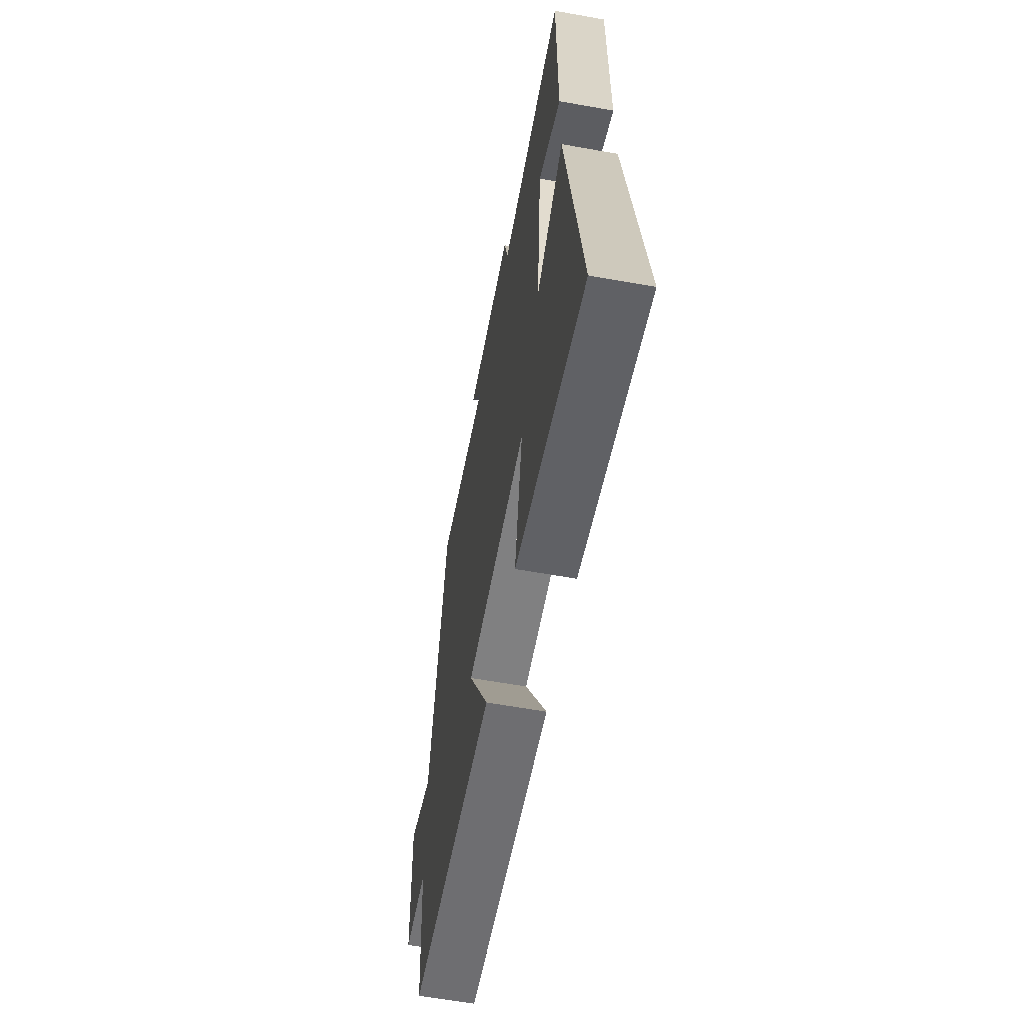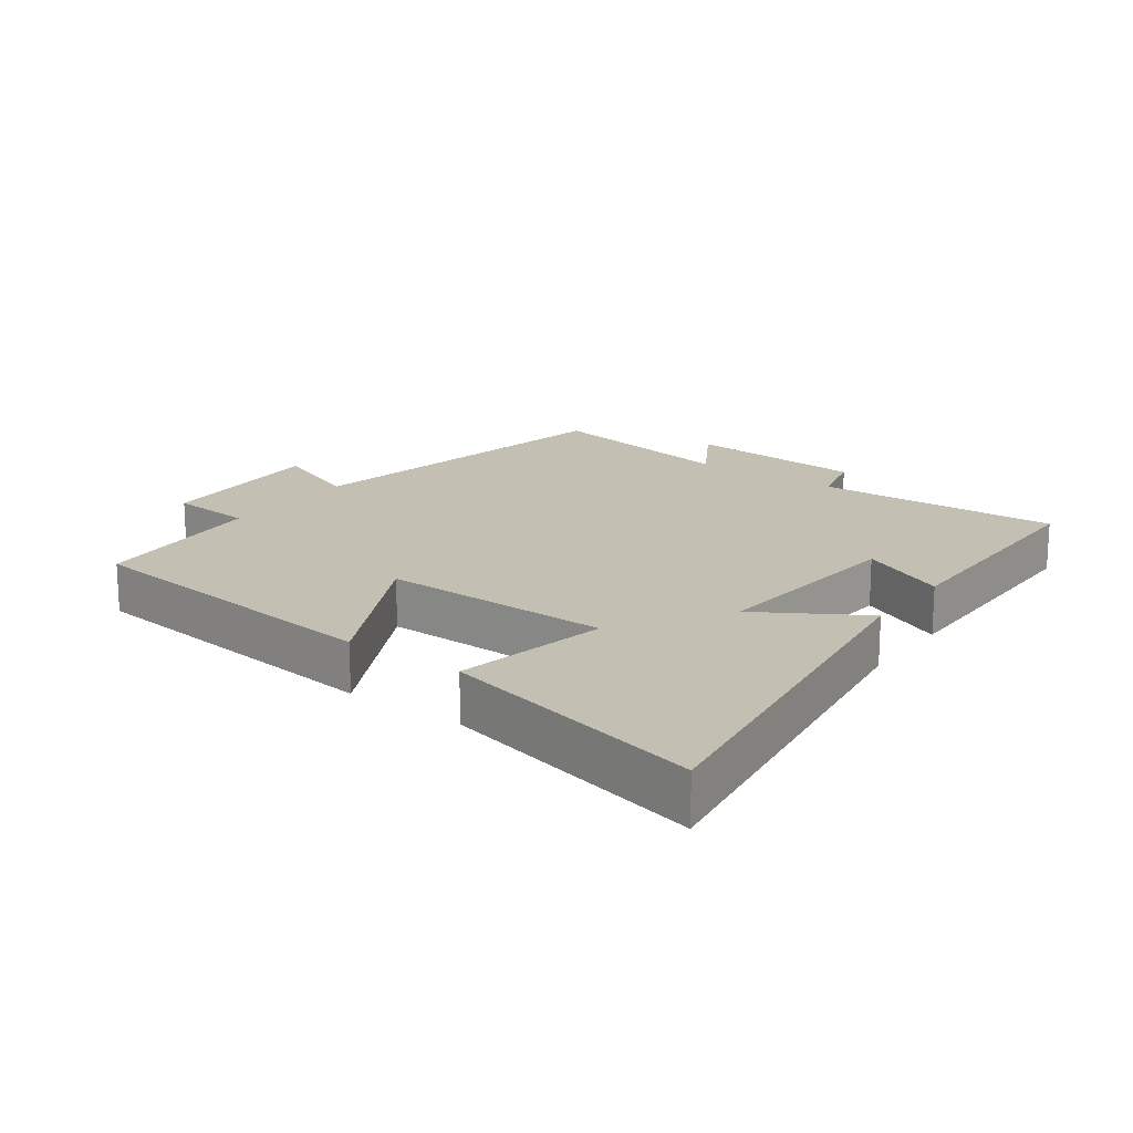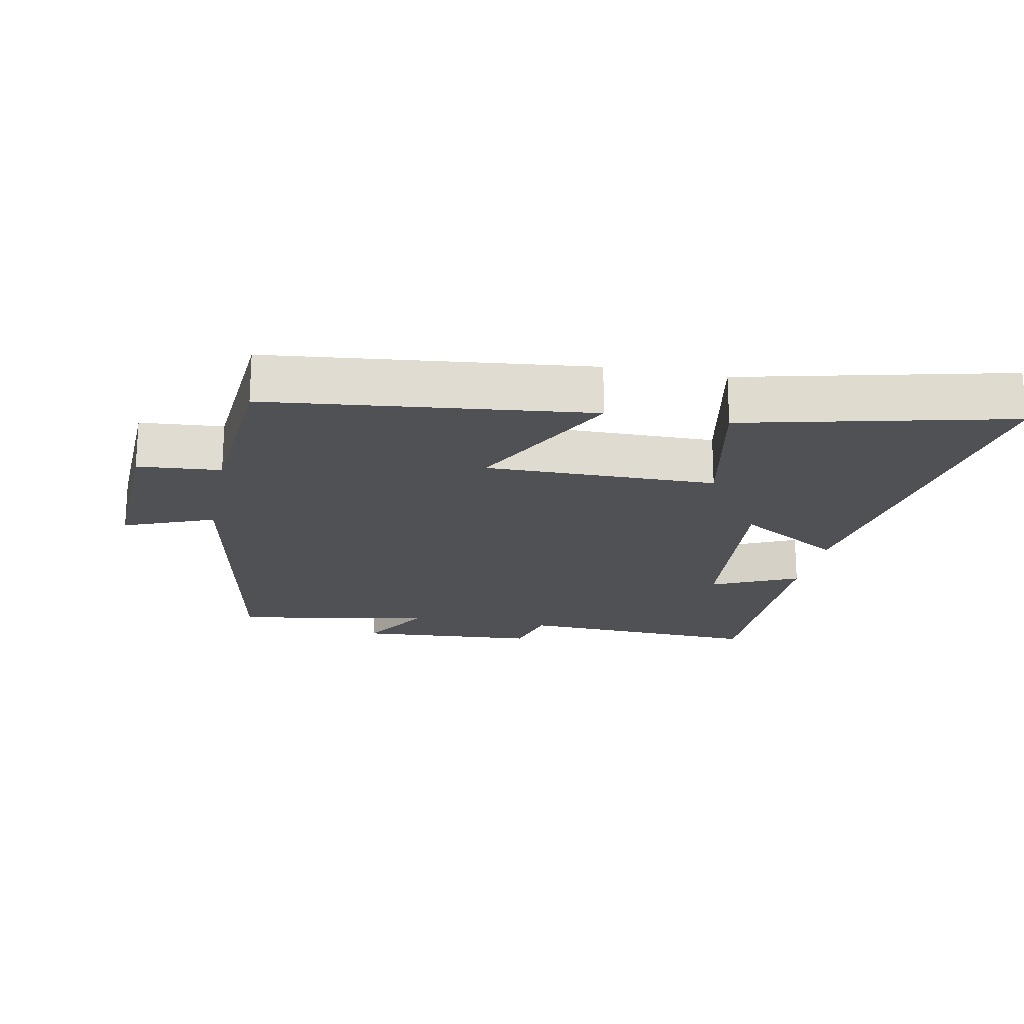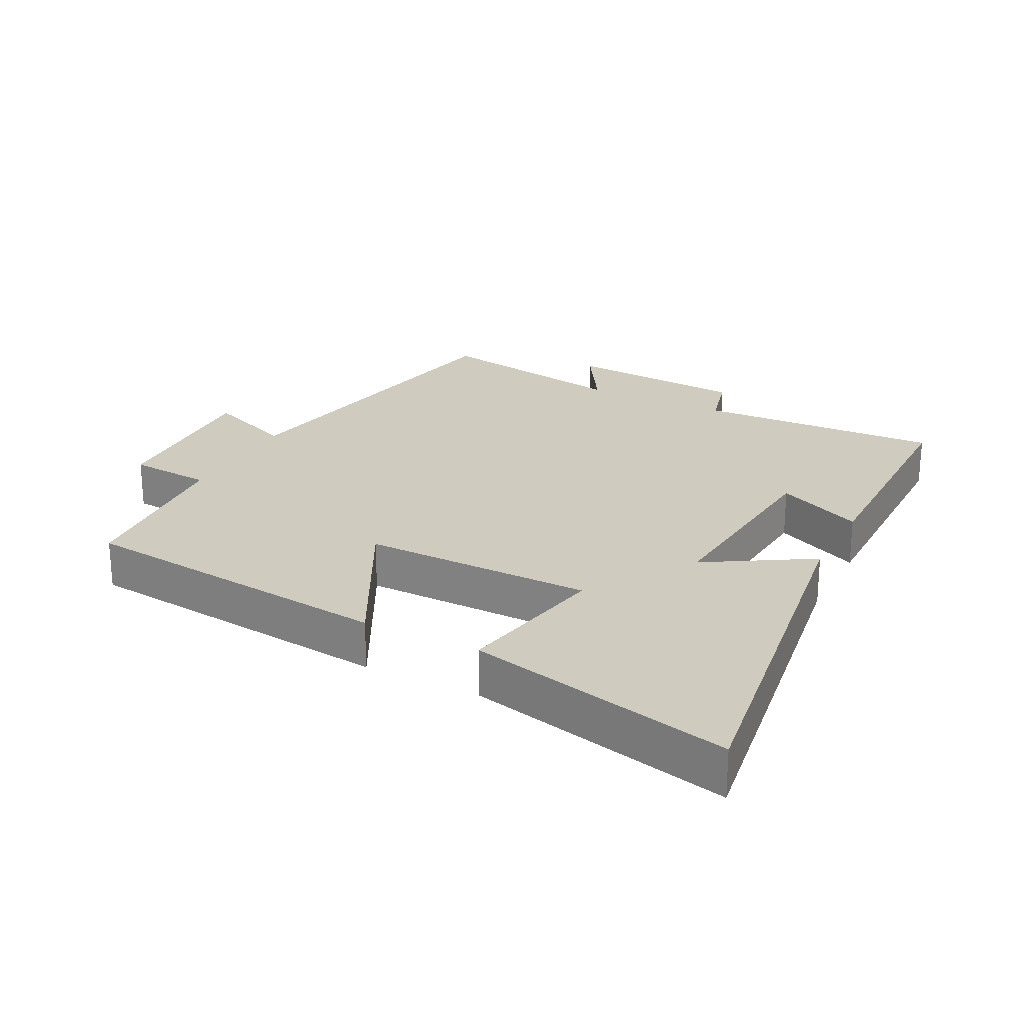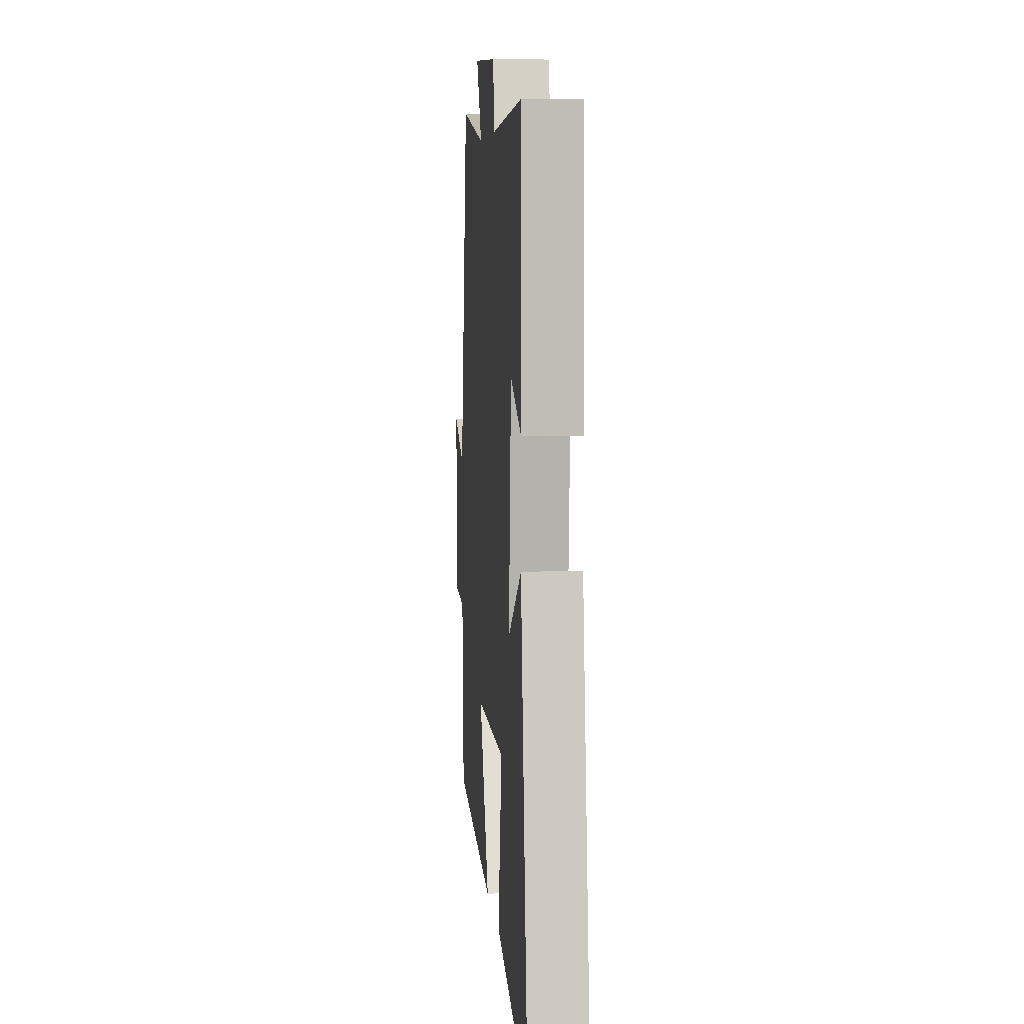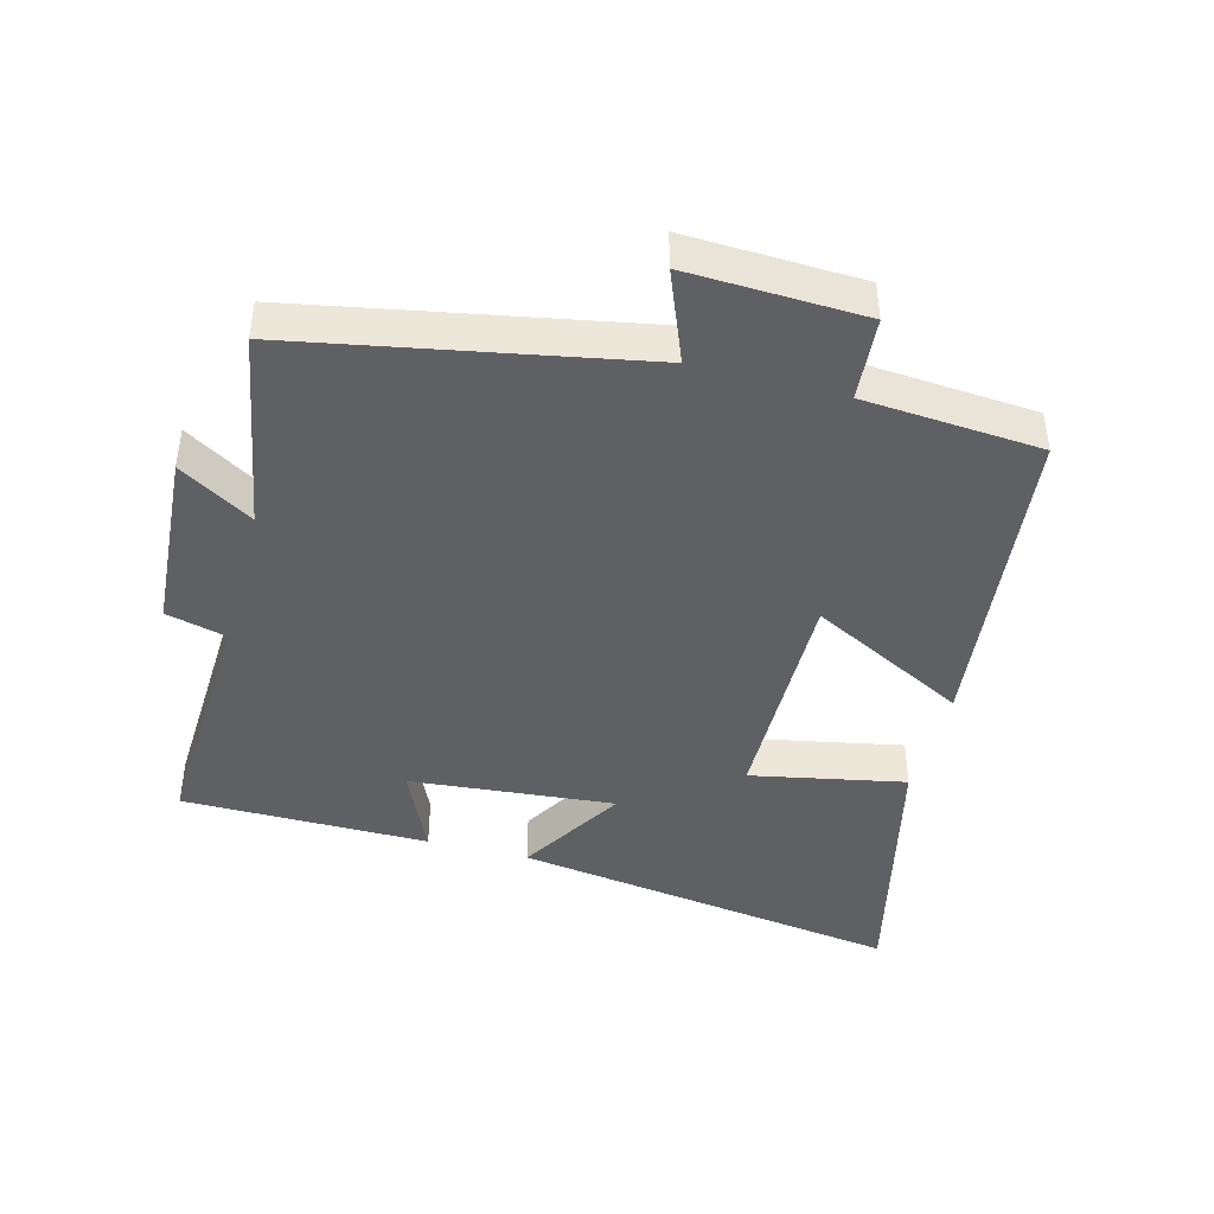
<metadata>
{"format":"obj","ext":"obj","renderer":"f3d","projection":"perspective","resolution":1024,"background":"white","views":[{"elev":-60.8,"azim":-100.4,"up":"+Z"},{"elev":17.7,"azim":-143.8,"up":"+Y"},{"elev":-20.1,"azim":168.8,"up":"+Y"},{"elev":23.7,"azim":-152.9,"up":"+Y"},{"elev":5.6,"azim":-94.9,"up":"+Z"},{"elev":-43.4,"azim":75.1,"up":"+Y"}]}
</metadata>
<code>
v 0.403 0.07 0.554
v 0.5 0.07 0.041
v 0.636 0.07 0.095
v 0.626 0.07 -0.169
v 0.5 0.07 -0.179
v 0.48 0.07 -0.446
v -0.004 0.07 -0.5
v 0.118 0.07 -0.264
v -0.23 0.07 -0.268
v -0.184 0.07 -0.5
v -0.586 0.07 -0.594
v -0.5 0.07 -0.007
v -0.341 0.07 -0.103
v -0.369 0.07 0.205
v -0.5 0.07 0.145
v -0.499 0.07 0.516
v -0.128 0.07 0.5
v -0.105 0.07 0.591
v 0.169 0.07 0.611
v 0.102 0.07 0.5
v 0.403 0 0.554
v 0.5 0 0.041
v 0.636 0 0.095
v 0.626 0 -0.169
v 0.5 0 -0.179
v 0.48 0 -0.446
v -0.004 0 -0.5
v 0.118 0 -0.264
v -0.23 0 -0.268
v -0.184 0 -0.5
v -0.586 0 -0.594
v -0.5 0 -0.007
v -0.341 0 -0.103
v -0.369 0 0.205
v -0.5 0 0.145
v -0.499 0 0.516
v -0.128 0 0.5
v -0.105 0 0.591
v 0.169 0 0.611
v 0.102 0 0.5
f 17 18 19 20
f 14 15 16 17
f 13 14 17 20
f 11 12 13
f 10 11 13
f 9 10 13
f 20 1 2
f 13 20 2
f 9 13 2
f 8 9 2
f 7 8 2
f 6 7 2
f 5 6 2
f 2 3 4 5
f 40 39 38 37
f 37 36 35 34
f 40 37 34 33
f 33 32 31
f 33 31 30
f 33 30 29
f 22 21 40
f 22 40 33
f 22 33 29
f 22 29 28
f 22 28 27
f 22 27 26
f 22 26 25
f 25 24 23 22
f 1 21 22 2
f 2 22 23 3
f 3 23 24 4
f 4 24 25 5
f 5 25 26 6
f 6 26 27 7
f 7 27 28 8
f 8 28 29 9
f 9 29 30 10
f 10 30 31 11
f 11 31 32 12
f 12 32 33 13
f 13 33 34 14
f 14 34 35 15
f 15 35 36 16
f 16 36 37 17
f 17 37 38 18
f 18 38 39 19
f 19 39 40 20
f 20 40 21 1

</code>
